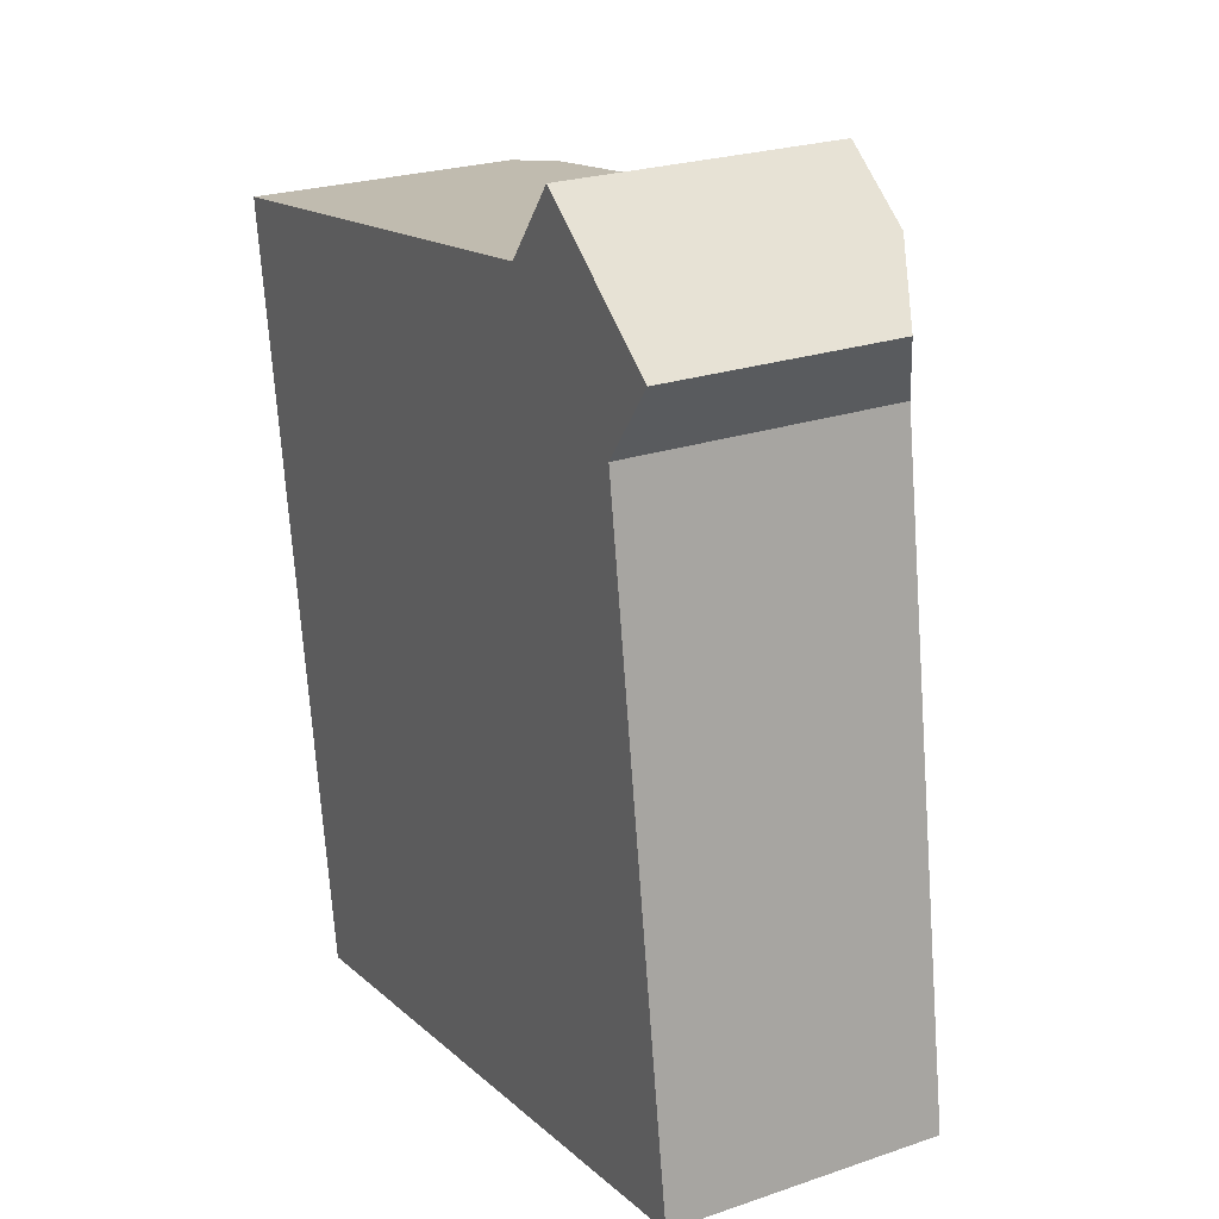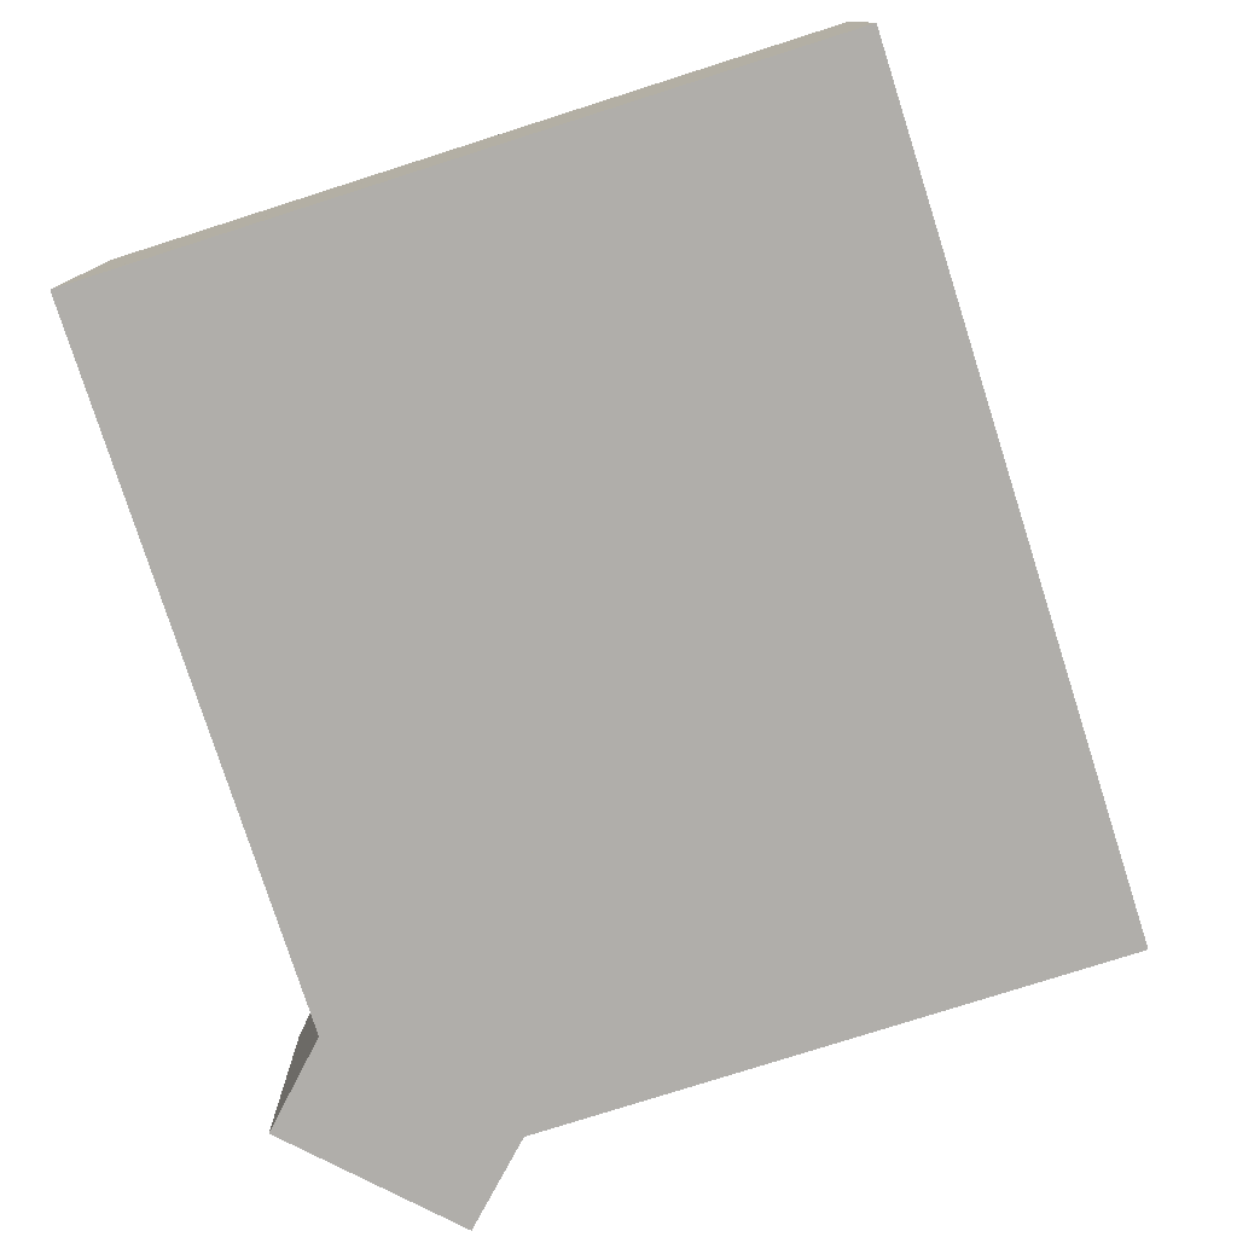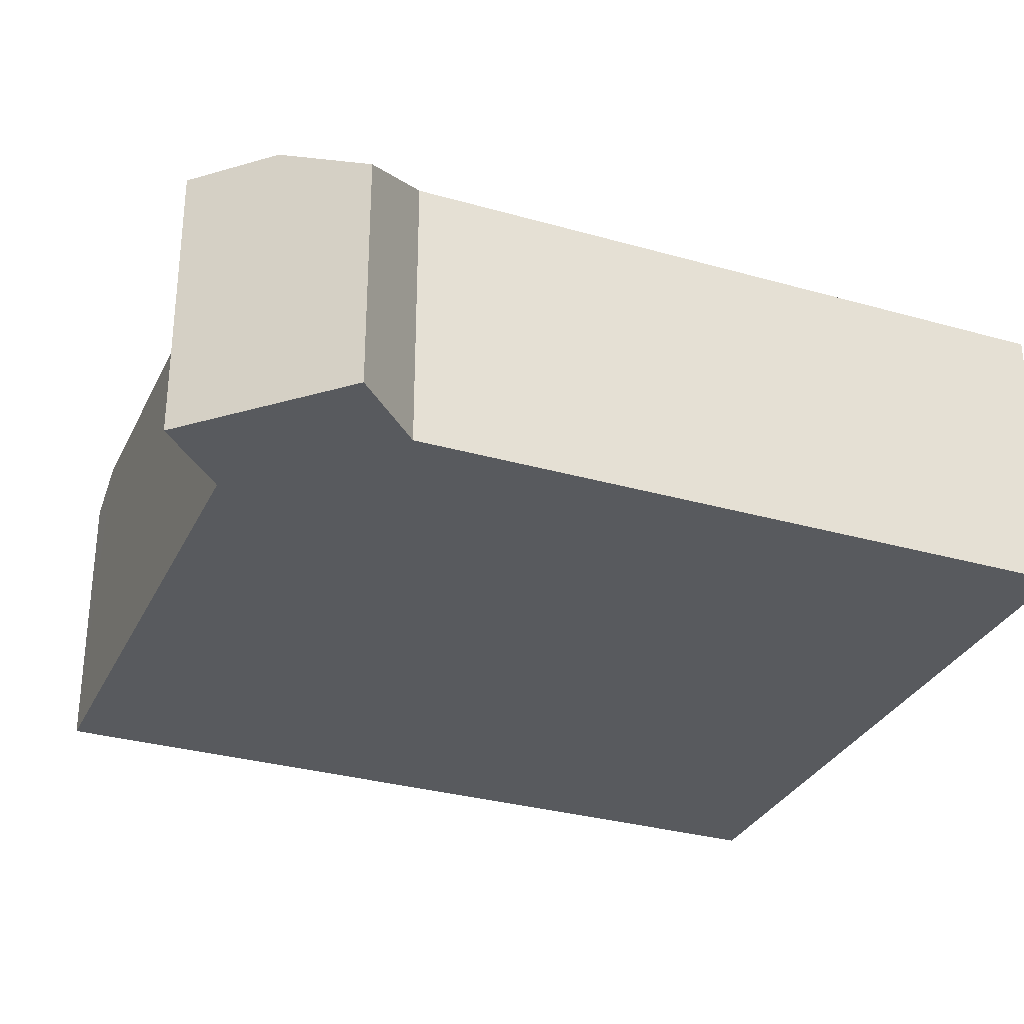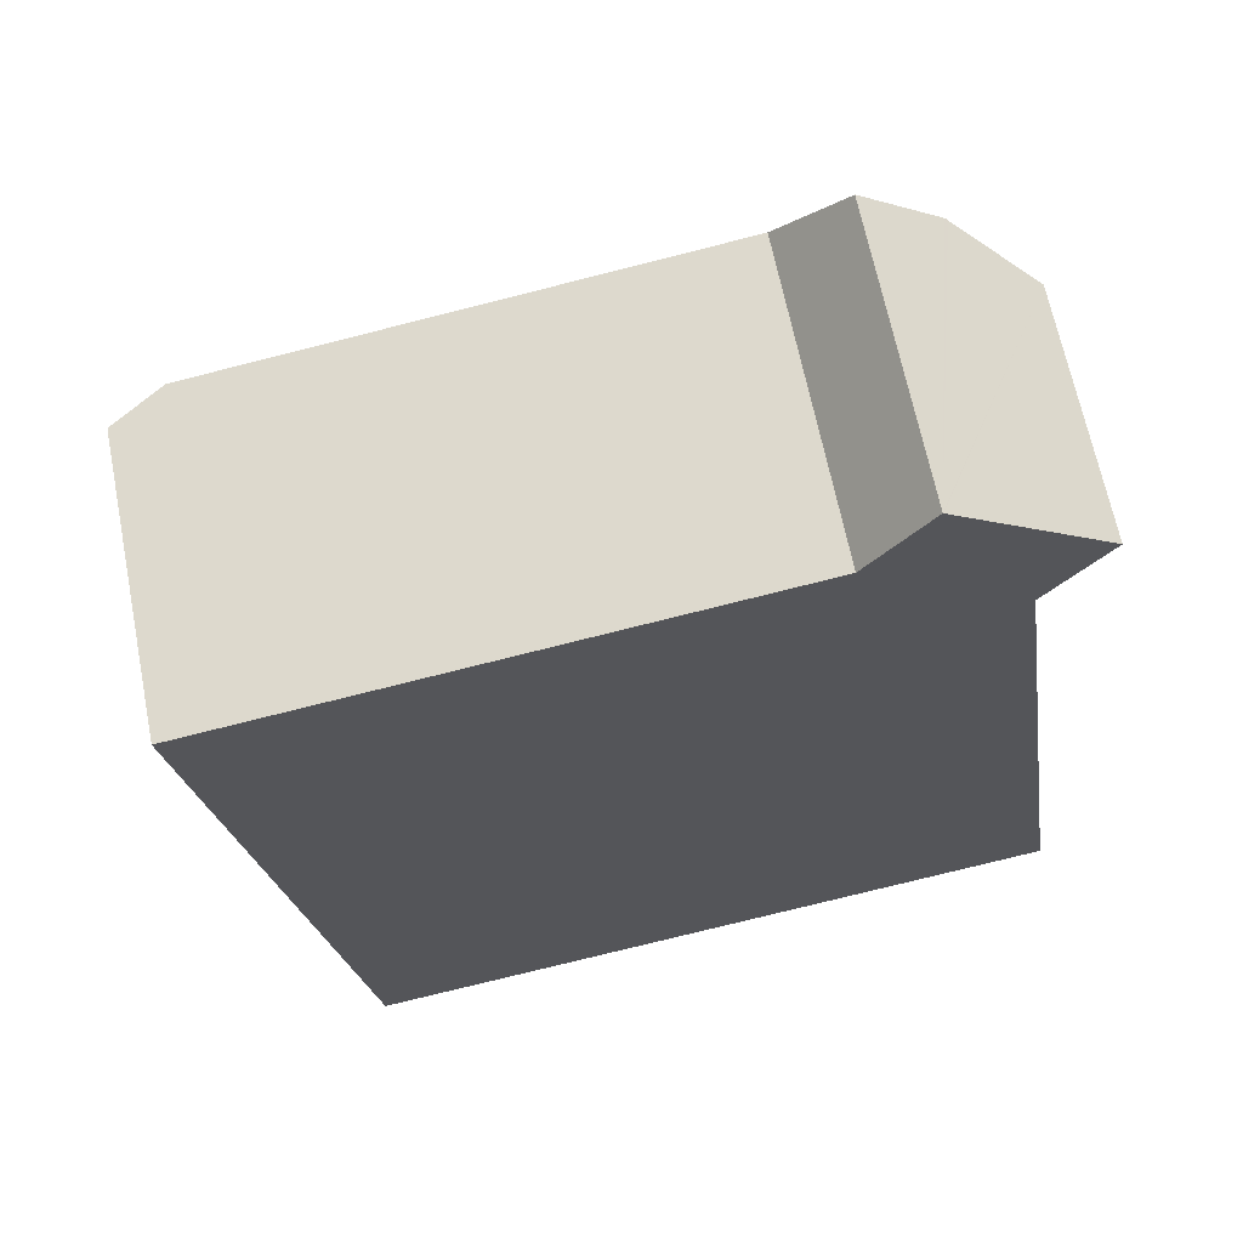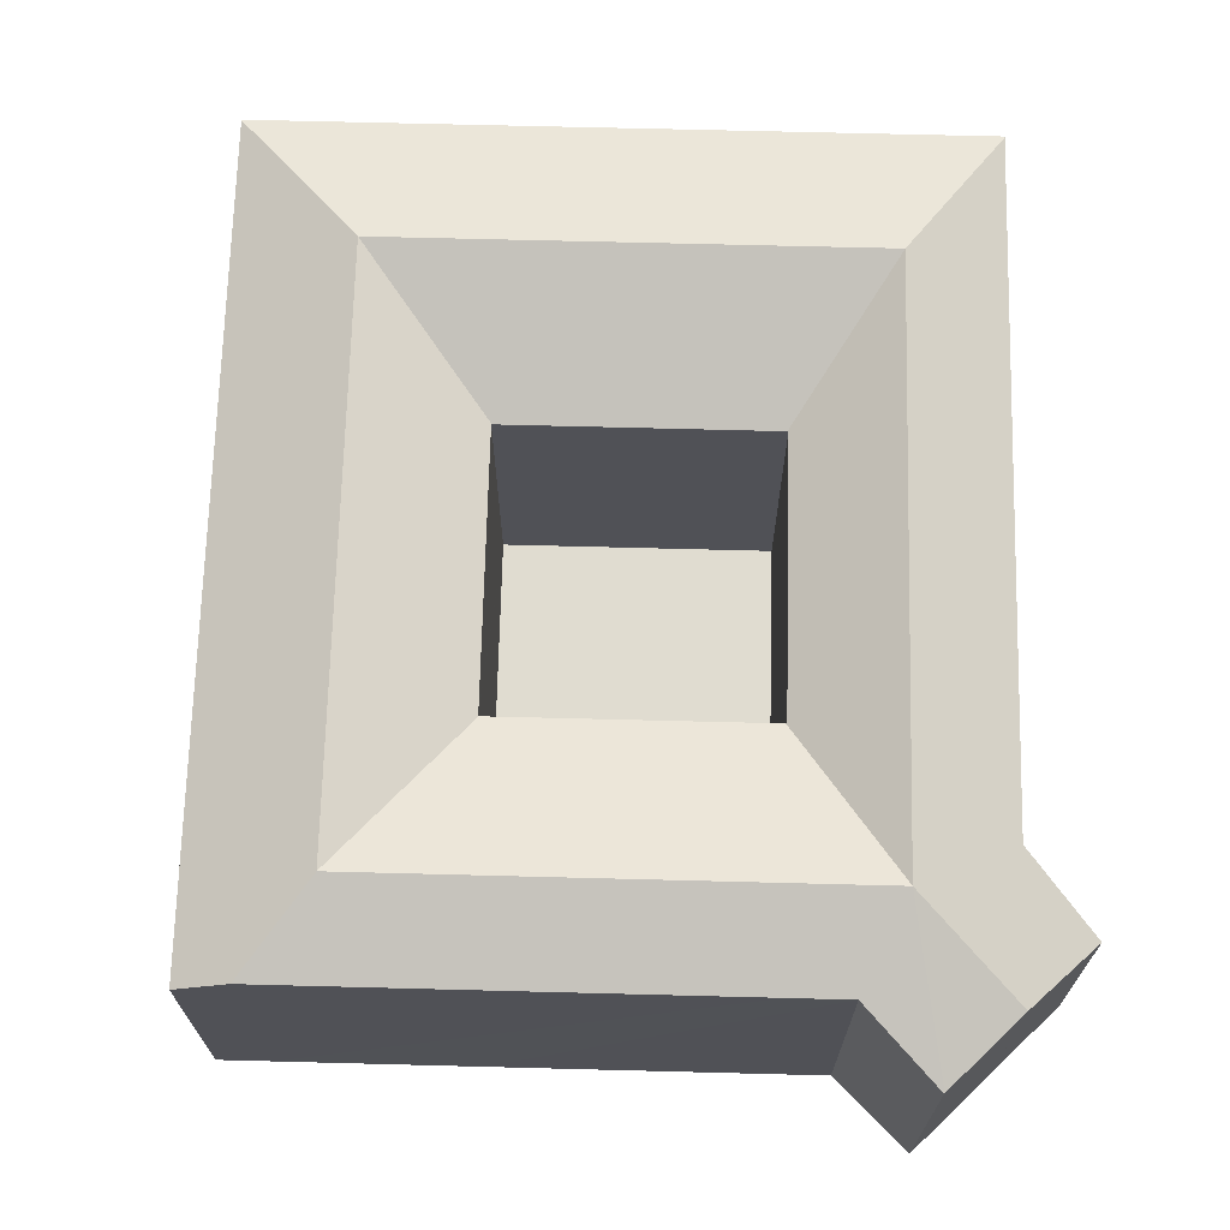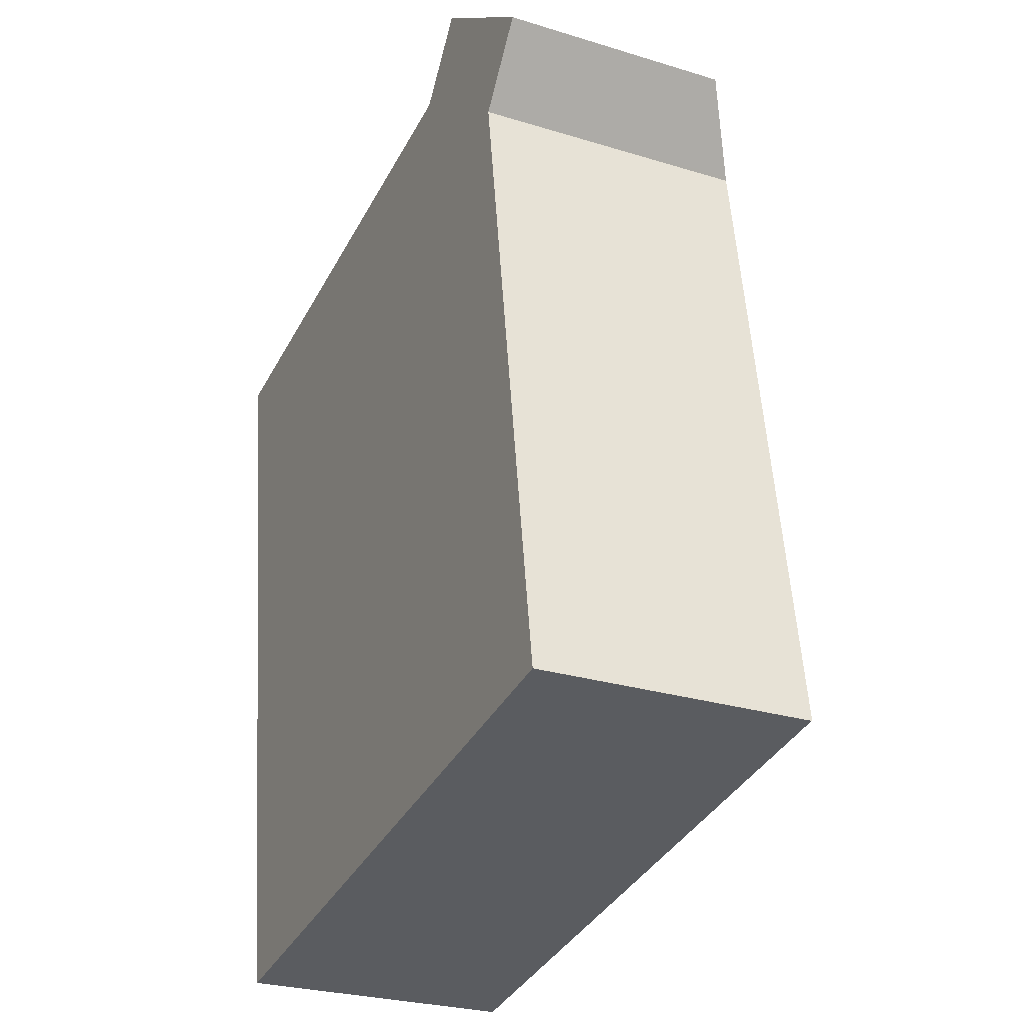
<metadata>
{"format":"obj","ext":"obj","renderer":"f3d","projection":"perspective","resolution":1024,"background":"white","views":[{"elev":24.4,"azim":60.8,"up":"+Z"},{"elev":-77.9,"azim":-170.8,"up":"+Y"},{"elev":-31.1,"azim":59.3,"up":"+Y"},{"elev":65.9,"azim":-11.3,"up":"+Z"},{"elev":69.5,"azim":-7.0,"up":"+Y"},{"elev":-27.3,"azim":64.7,"up":"+Z"}]}
</metadata>
<code>
v  1.887 11.09 0.281
v  1.291 10.13 -8.65
v  0 10.13 6.2e-16
v  4.734 12.31 -2.418
v  5.569 12.31 -8.012
v  2.324 10.13 -15.57
v  6.965 12.31 -17.37
v  2.366 10.13 -15.86
v  2.687 10.13 -18
v  4.284 10.13 -28.7
v  7.772 12.31 -22.78
v  21.73 12.31 0.114
v  19.82 11.09 2.953
v  21.95 10.12 5.766
v  18.15 12.31 -0.418
v  17.7 11.09 2.637
v  8.654 11.09 1.29
v  9.11 12.31 -1.766
v  21.98 10.12 5.75
v  24.77 10.12 3.677
v  29.03 10.14 -25
v  24.77 12.31 -20.26
v  27.43 10.14 -14.33
v  23.96 12.31 -14.85
v  22.56 12.31 -5.48
v  26.22 10.14 -6.185
v  26.17 10.14 -5.882
v  26.04 10.14 -4.962
v  25.49 10.14 -1.291
v  25.57 10.07 -1.177
v  27.6 8.584 1.582
v  24.86 10.07 3.613
v  29.03 10.12 -25.05
v  28.97 10.12 -25.07
v  28.67 10.12 -25.11
v  21.98 10.12 -26.1
v  21.19 12.31 -20.79
v  12.94 10.12 -27.44
v  12.15 12.31 -22.13
v  4.287 10.12 -28.73
v  11.25 10.13 -16.84
v  11.28 10.12 -16.83
v  11.24 10.13 -16.73
v  9.849 10.12 -7.374
v  9.834 10.12 -7.271
v  9.849 10.12 -7.269
v  9.93 10.12 -7.257
v  19.03 10.11 -5.909
v  18.97 10.11 -5.918
v  20.46 10.11 -15.46
v  20.5 10.14 -15.46
v  19.07 10.14 -5.903
v  20.48 10.14 -15.36
v  19.09 10.14 -5.998
v  20.4 10.11 -15.47
v  11.36 10.12 -16.82
v  4.284 1.758e-15 -28.7
v  2.687 1.102e-15 -18
v  0 0 0
v  1.291 5.297e-16 -8.65
v  2.366 9.708e-16 -15.86
v  2.324 9.536e-16 -15.57
v  4.287 1.759e-15 -28.73
v  1.887 -1.721e-17 0.281
v  8.654 -7.899e-17 1.29
v  17.7 -1.615e-16 2.637
v  19.82 -1.808e-16 2.953
v  21.95 -3.531e-16 5.766
v  21.98 -3.521e-16 5.75
v  27.6 -9.687e-17 1.582
v  24.86 -2.212e-16 3.613
v  24.77 -2.252e-16 3.677
v  25.49 7.905e-17 -1.291
v  25.57 7.207e-17 -1.177
v  29.03 1.534e-15 -25.05
v  28.97 1.535e-15 -25.07
v  28.67 1.537e-15 -25.11
v  21.98 1.598e-15 -26.1
v  12.94 1.68e-15 -27.44
v  26.04 3.038e-16 -4.962
v  26.17 3.602e-16 -5.882
v  26.22 3.787e-16 -6.185
v  27.43 8.776e-16 -14.33
v  29.03 1.531e-15 -25
v  20.46 9.468e-16 -15.46
v  20.5 9.465e-16 -15.46
v  20.4 9.474e-16 -15.47
v  11.36 1.03e-15 -16.82
v  11.28 1.031e-15 -16.83
v  11.25 1.031e-15 -16.84
v  11.24 1.025e-15 -16.73
v  9.849 4.515e-16 -7.374
v  9.834 4.452e-16 -7.271
v  9.849 4.451e-16 -7.269
v  9.93 4.444e-16 -7.257
v  18.97 3.624e-16 -5.918
v  19.03 3.618e-16 -5.909
v  19.07 3.615e-16 -5.903
v  19.09 3.673e-16 -5.998
v  20.48 9.407e-16 -15.36
g defaultobject
f 1 2 3
f 2 1 4
f 2 4 5
f 2 5 6
f 6 5 7
f 6 7 8
f 8 7 9
f 9 7 10
f 10 7 11
f 12 13 14
f 13 12 15
f 13 15 16
f 16 15 17
f 17 15 18
f 17 18 1
f 1 18 4
f 12 14 19
f 12 19 20
f 21 22 23
f 24 23 22
f 25 23 24
f 26 23 25
f 27 26 25
f 28 27 25
f 12 28 25
f 29 28 12
f 30 29 12
f 31 30 12
f 32 31 12
f 20 32 12
f 33 22 21
f 22 33 34
f 22 34 35
f 22 35 36
f 22 36 37
f 37 36 38
f 37 38 39
f 39 38 40
f 39 40 11
f 11 40 10
f 11 41 42
f 41 11 7
f 41 7 43
f 43 7 44
f 44 7 5
f 44 5 45
f 45 5 4
f 4 46 45
f 47 48 49
f 48 47 12
f 12 47 46
f 12 46 18
f 18 46 4
f 12 18 15
f 50 51 22
f 12 52 48
f 51 24 22
f 24 51 53
f 24 53 25
f 25 53 54
f 25 54 52
f 25 52 12
f 22 55 50
f 55 22 56
f 56 22 37
f 56 37 39
f 56 39 42
f 42 39 11
f 57 9 10
f 9 57 8
f 8 57 6
f 6 57 2
f 2 57 3
f 3 57 58
f 3 58 59
f 59 58 60
f 60 58 61
f 60 61 62
f 40 57 10
f 57 40 63
f 59 1 3
f 1 59 17
f 17 59 16
f 16 59 64
f 16 64 65
f 16 65 13
f 13 65 66
f 13 66 67
f 68 19 14
f 19 68 20
f 20 68 32
f 32 68 31
f 31 68 69
f 31 69 70
f 70 69 71
f 71 69 72
f 67 14 13
f 14 67 68
f 30 73 29
f 73 30 31
f 73 31 70
f 73 70 74
f 75 34 33
f 34 75 35
f 35 75 36
f 36 75 38
f 38 75 76
f 38 76 77
f 38 77 78
f 38 78 40
f 40 78 79
f 40 79 63
f 73 28 29
f 28 73 27
f 27 73 26
f 26 73 23
f 23 73 80
f 23 80 81
f 23 81 82
f 23 82 83
f 23 83 21
f 21 83 84
f 21 84 33
f 33 84 75
f 51 85 86
f 85 51 50
f 85 50 87
f 87 50 55
f 87 55 88
f 88 55 56
f 88 56 89
f 89 56 42
f 89 42 90
f 90 42 41
f 43 90 41
f 90 43 44
f 90 44 45
f 90 45 91
f 91 45 92
f 92 45 93
f 45 94 93
f 94 45 95
f 95 45 46
f 95 46 47
f 95 47 96
f 96 47 49
f 96 49 97
f 97 49 48
f 97 48 98
f 98 48 52
f 54 98 52
f 98 54 53
f 98 53 51
f 98 51 99
f 99 51 86
f 99 86 100
f 77 79 78
f 75 77 76
f 77 75 84
f 77 84 57
f 57 84 58
f 58 84 83
f 58 83 82
f 58 82 61
f 61 82 62
f 62 82 60
f 60 82 81
f 60 81 80
f 60 80 59
f 59 80 73
f 59 73 74
f 59 74 70
f 59 70 71
f 59 71 72
f 59 72 64
f 64 72 65
f 65 72 66
f 66 72 67
f 67 72 69
f 67 69 68
f 79 57 63
f 57 79 77

</code>
